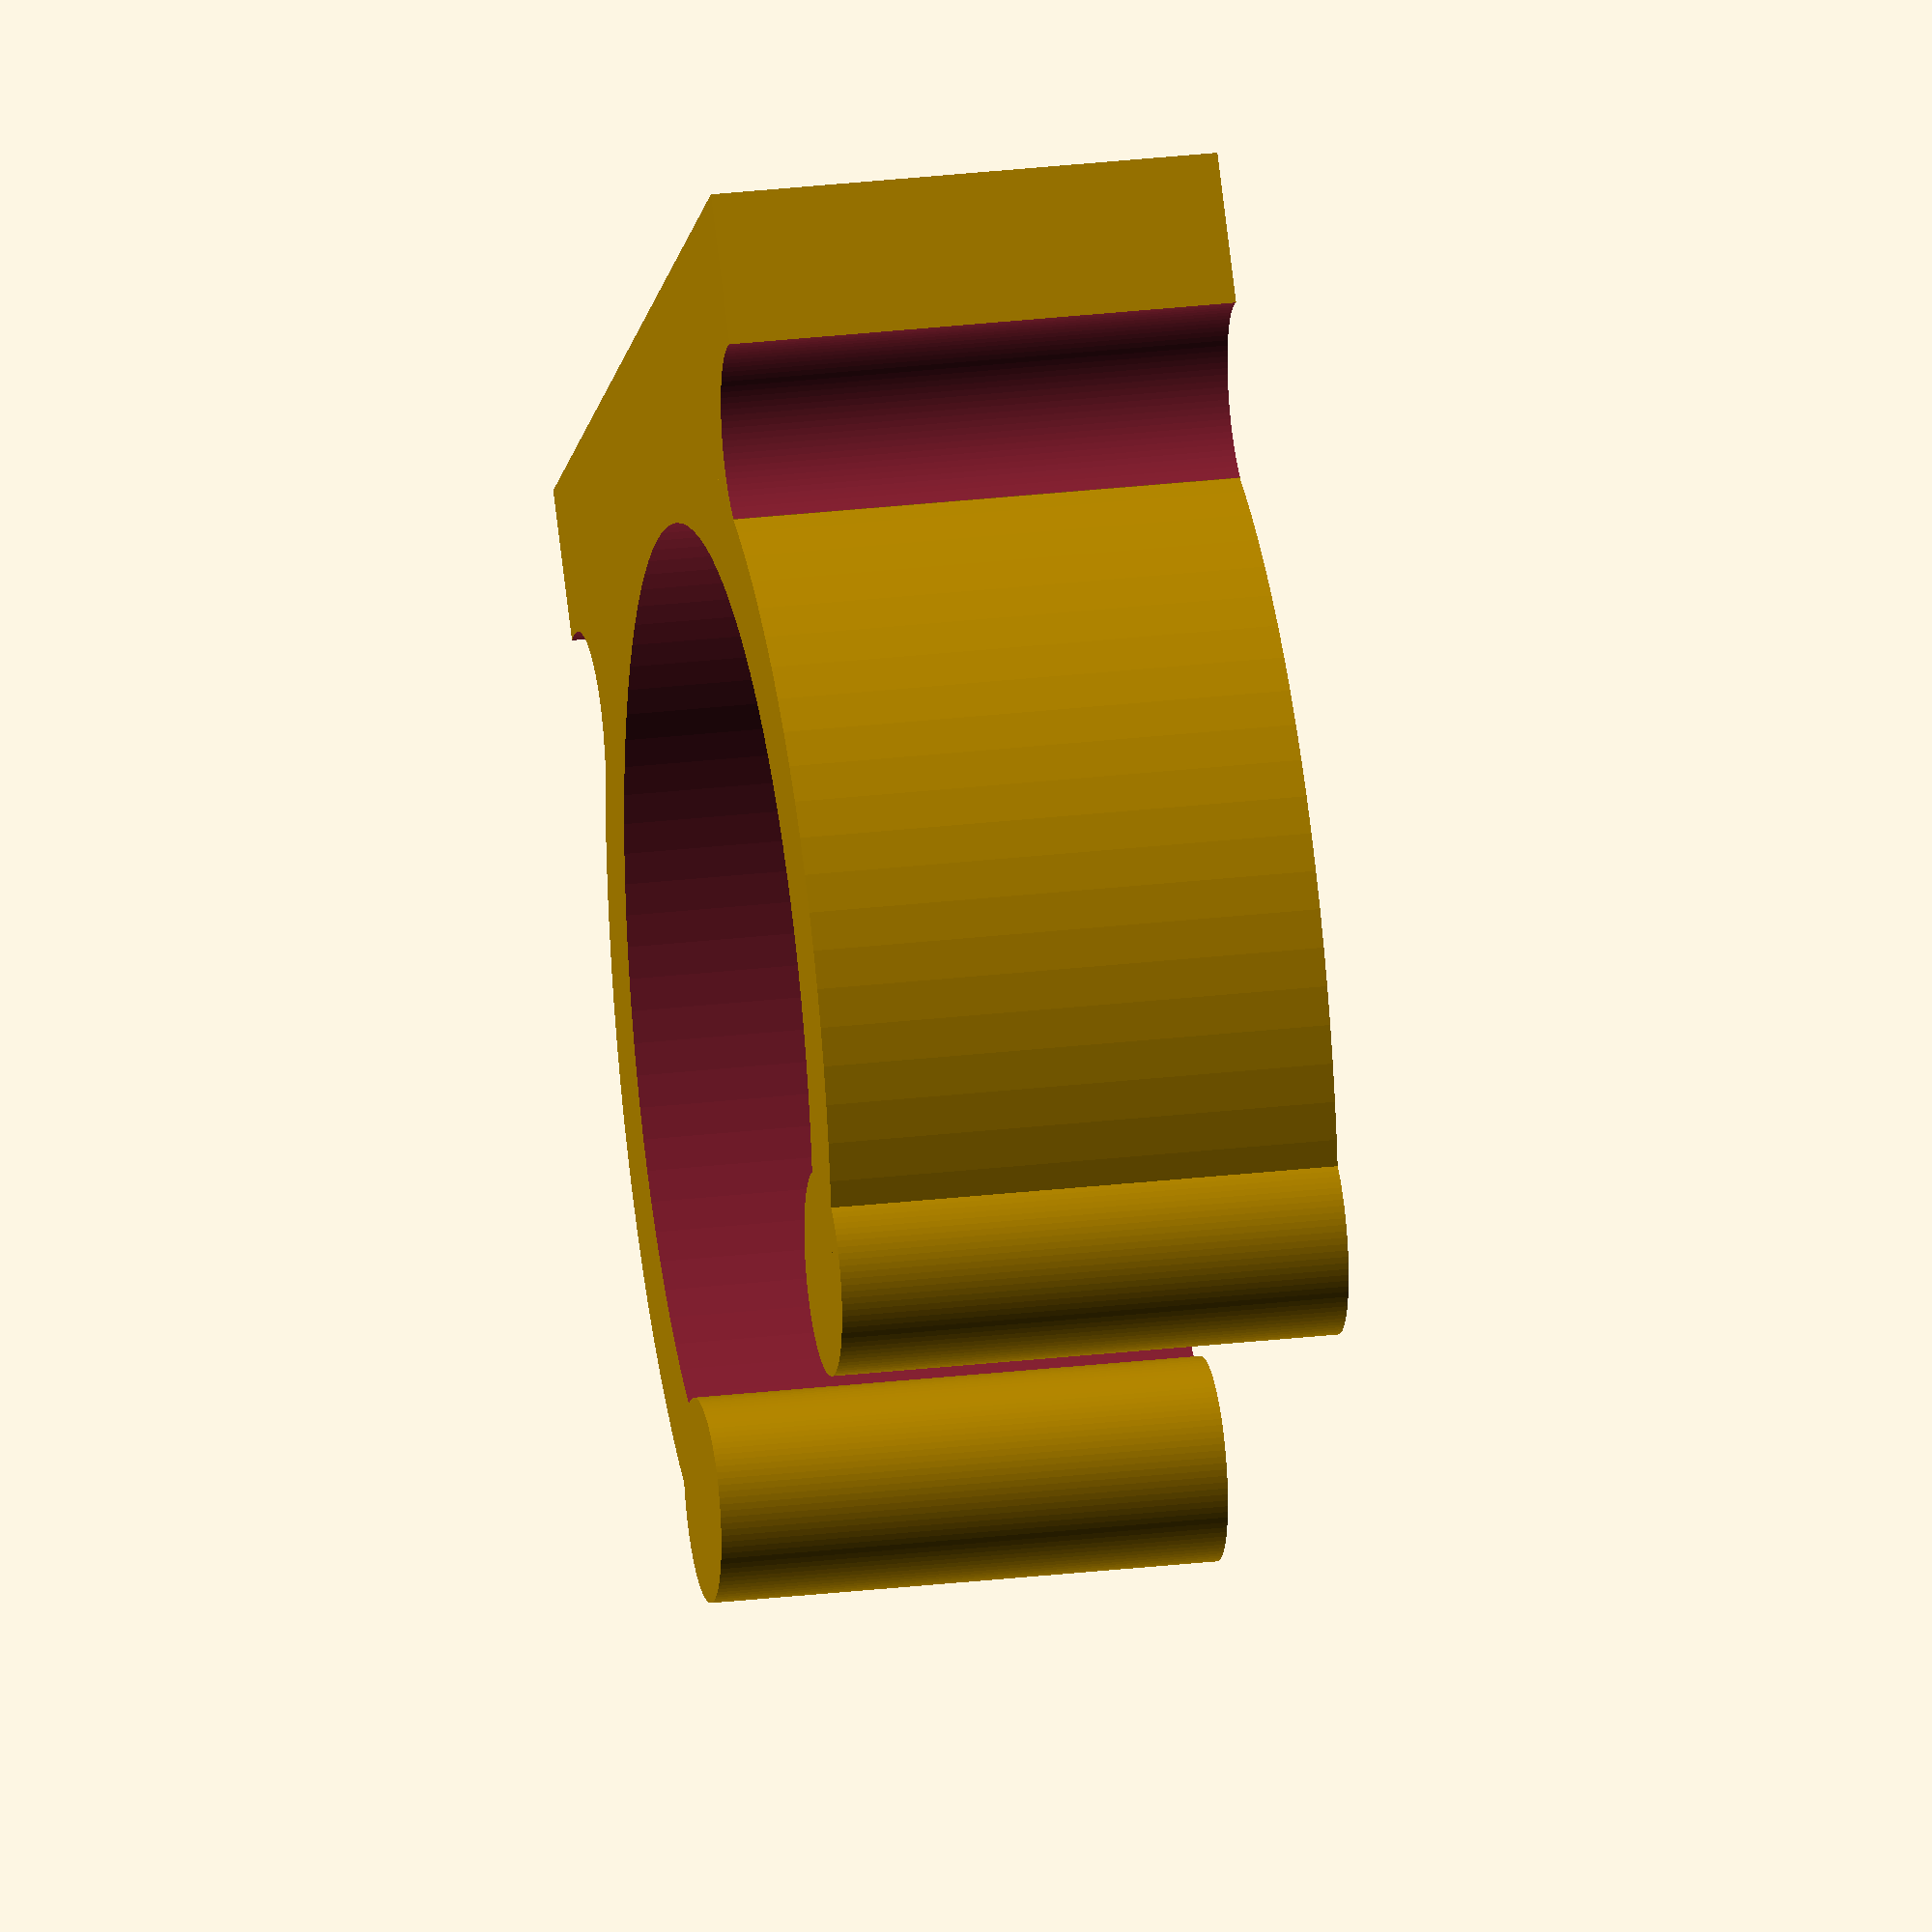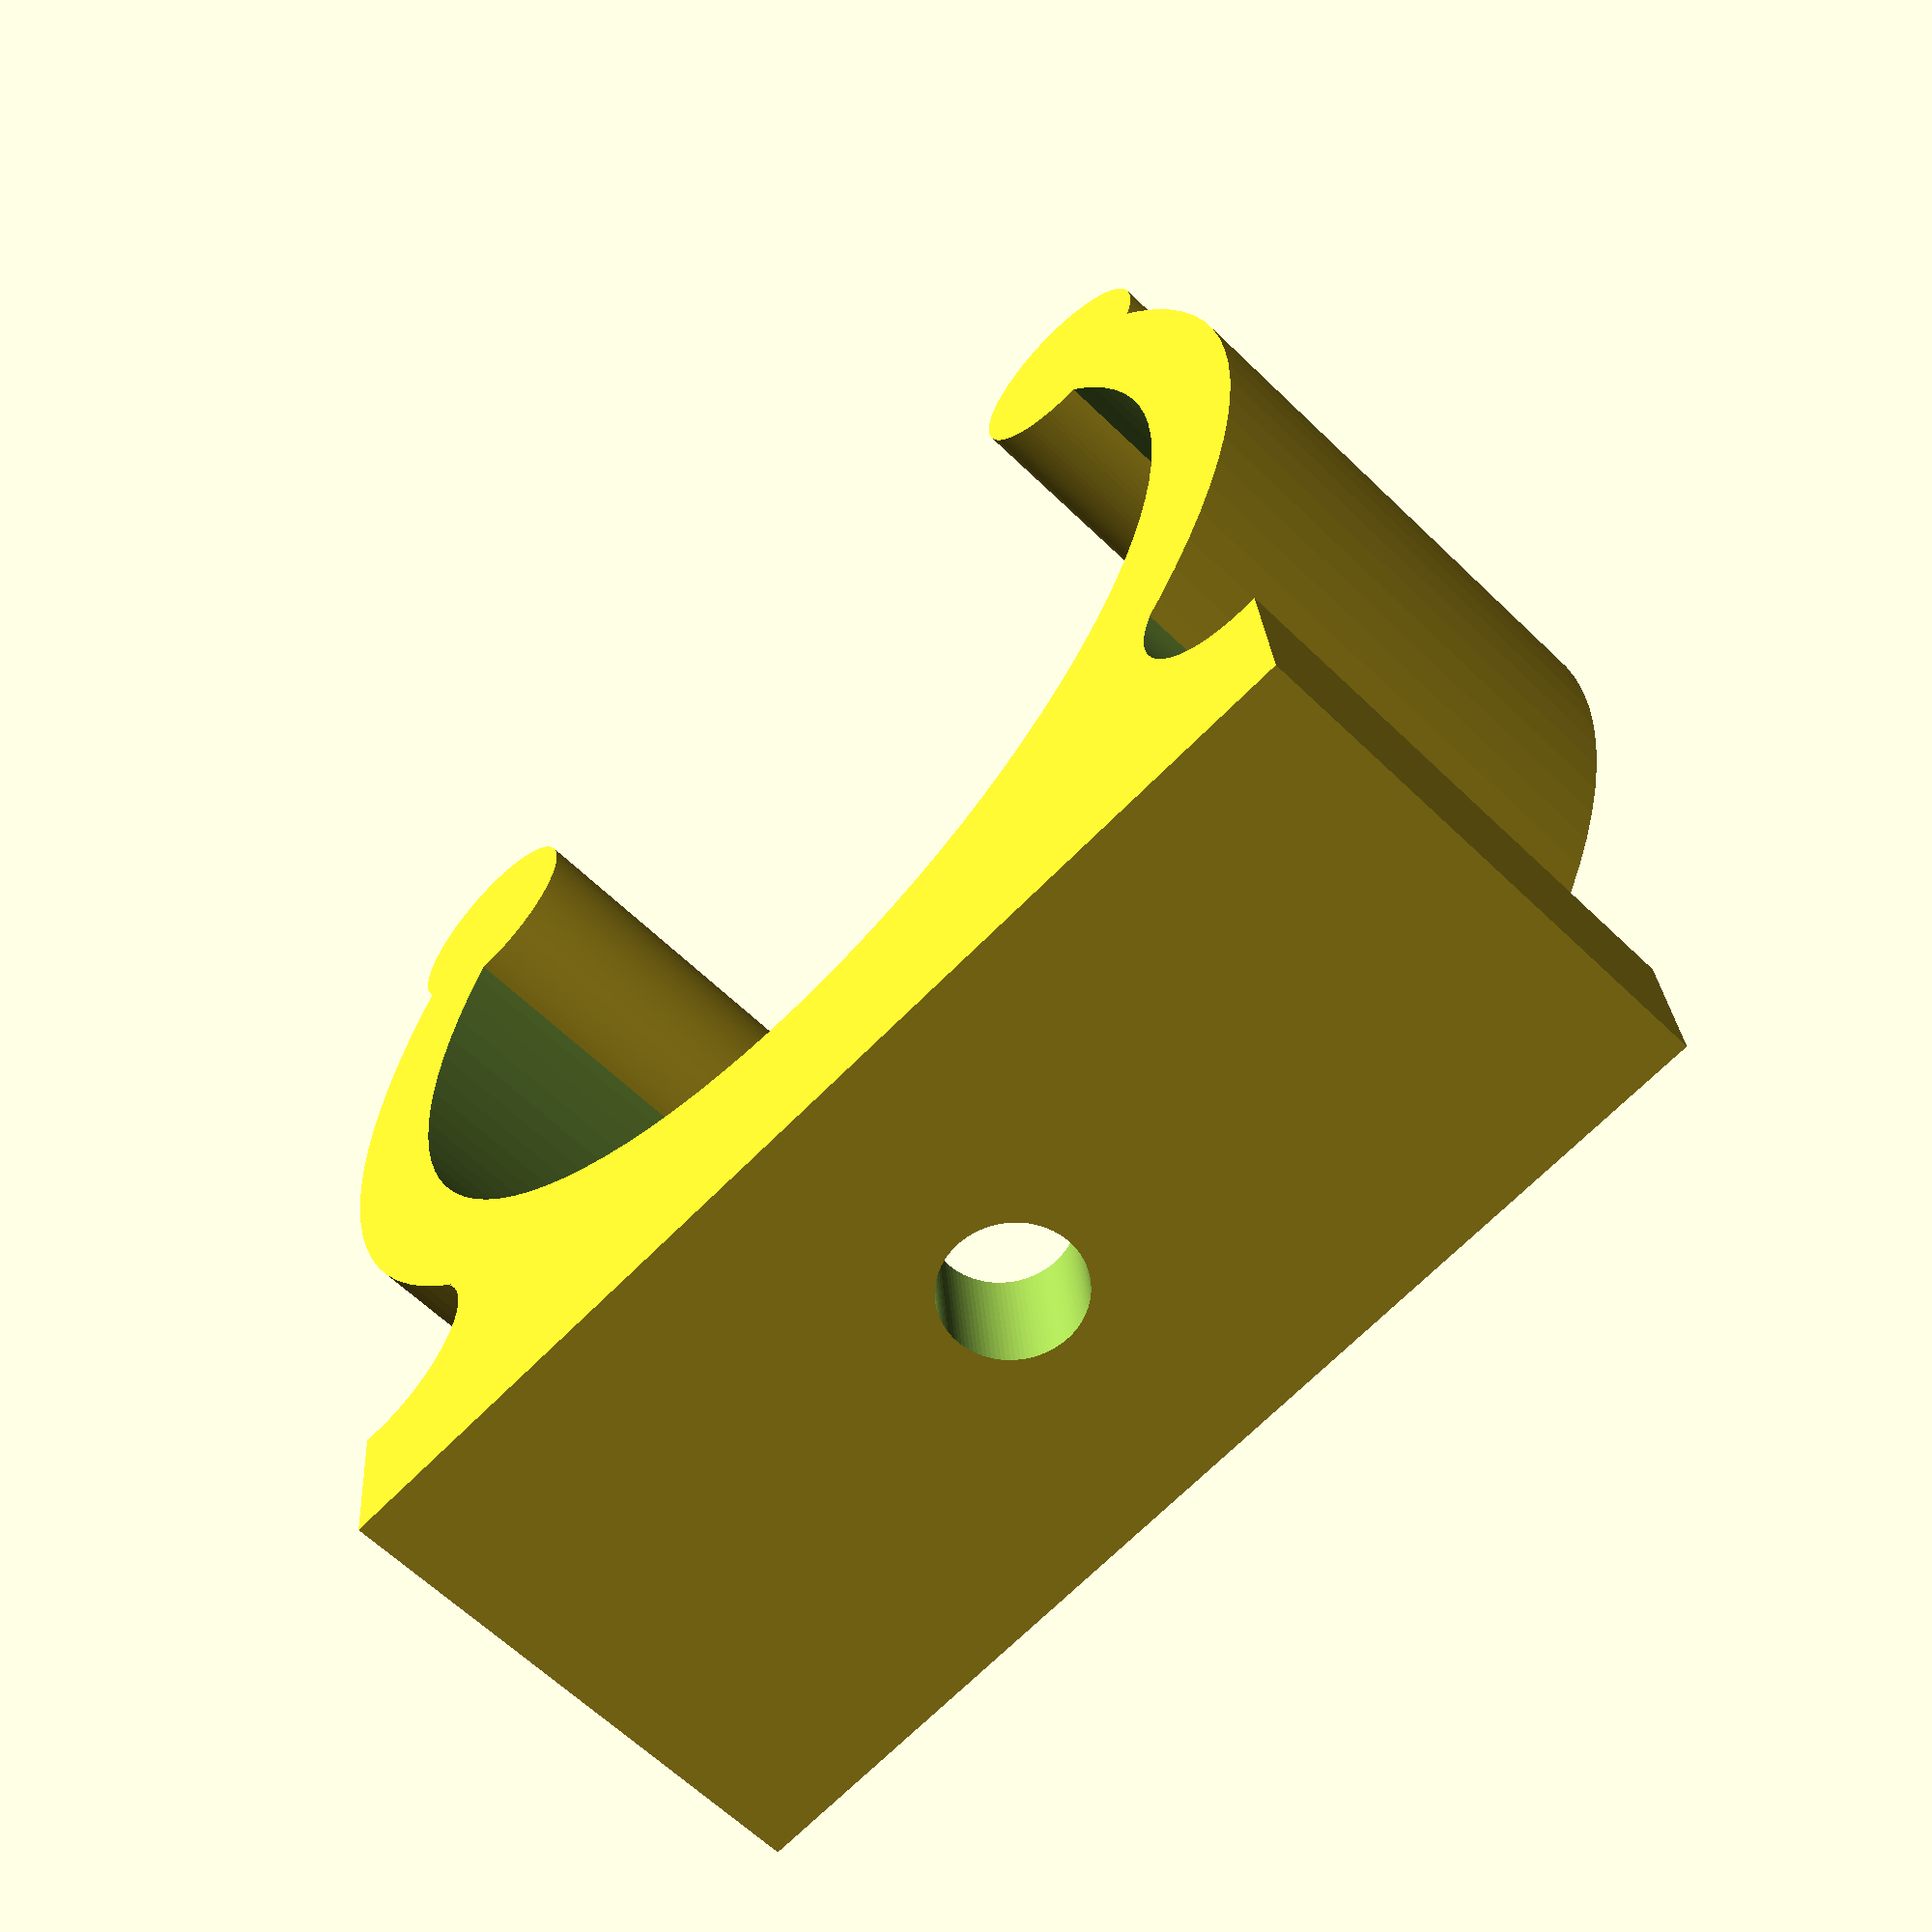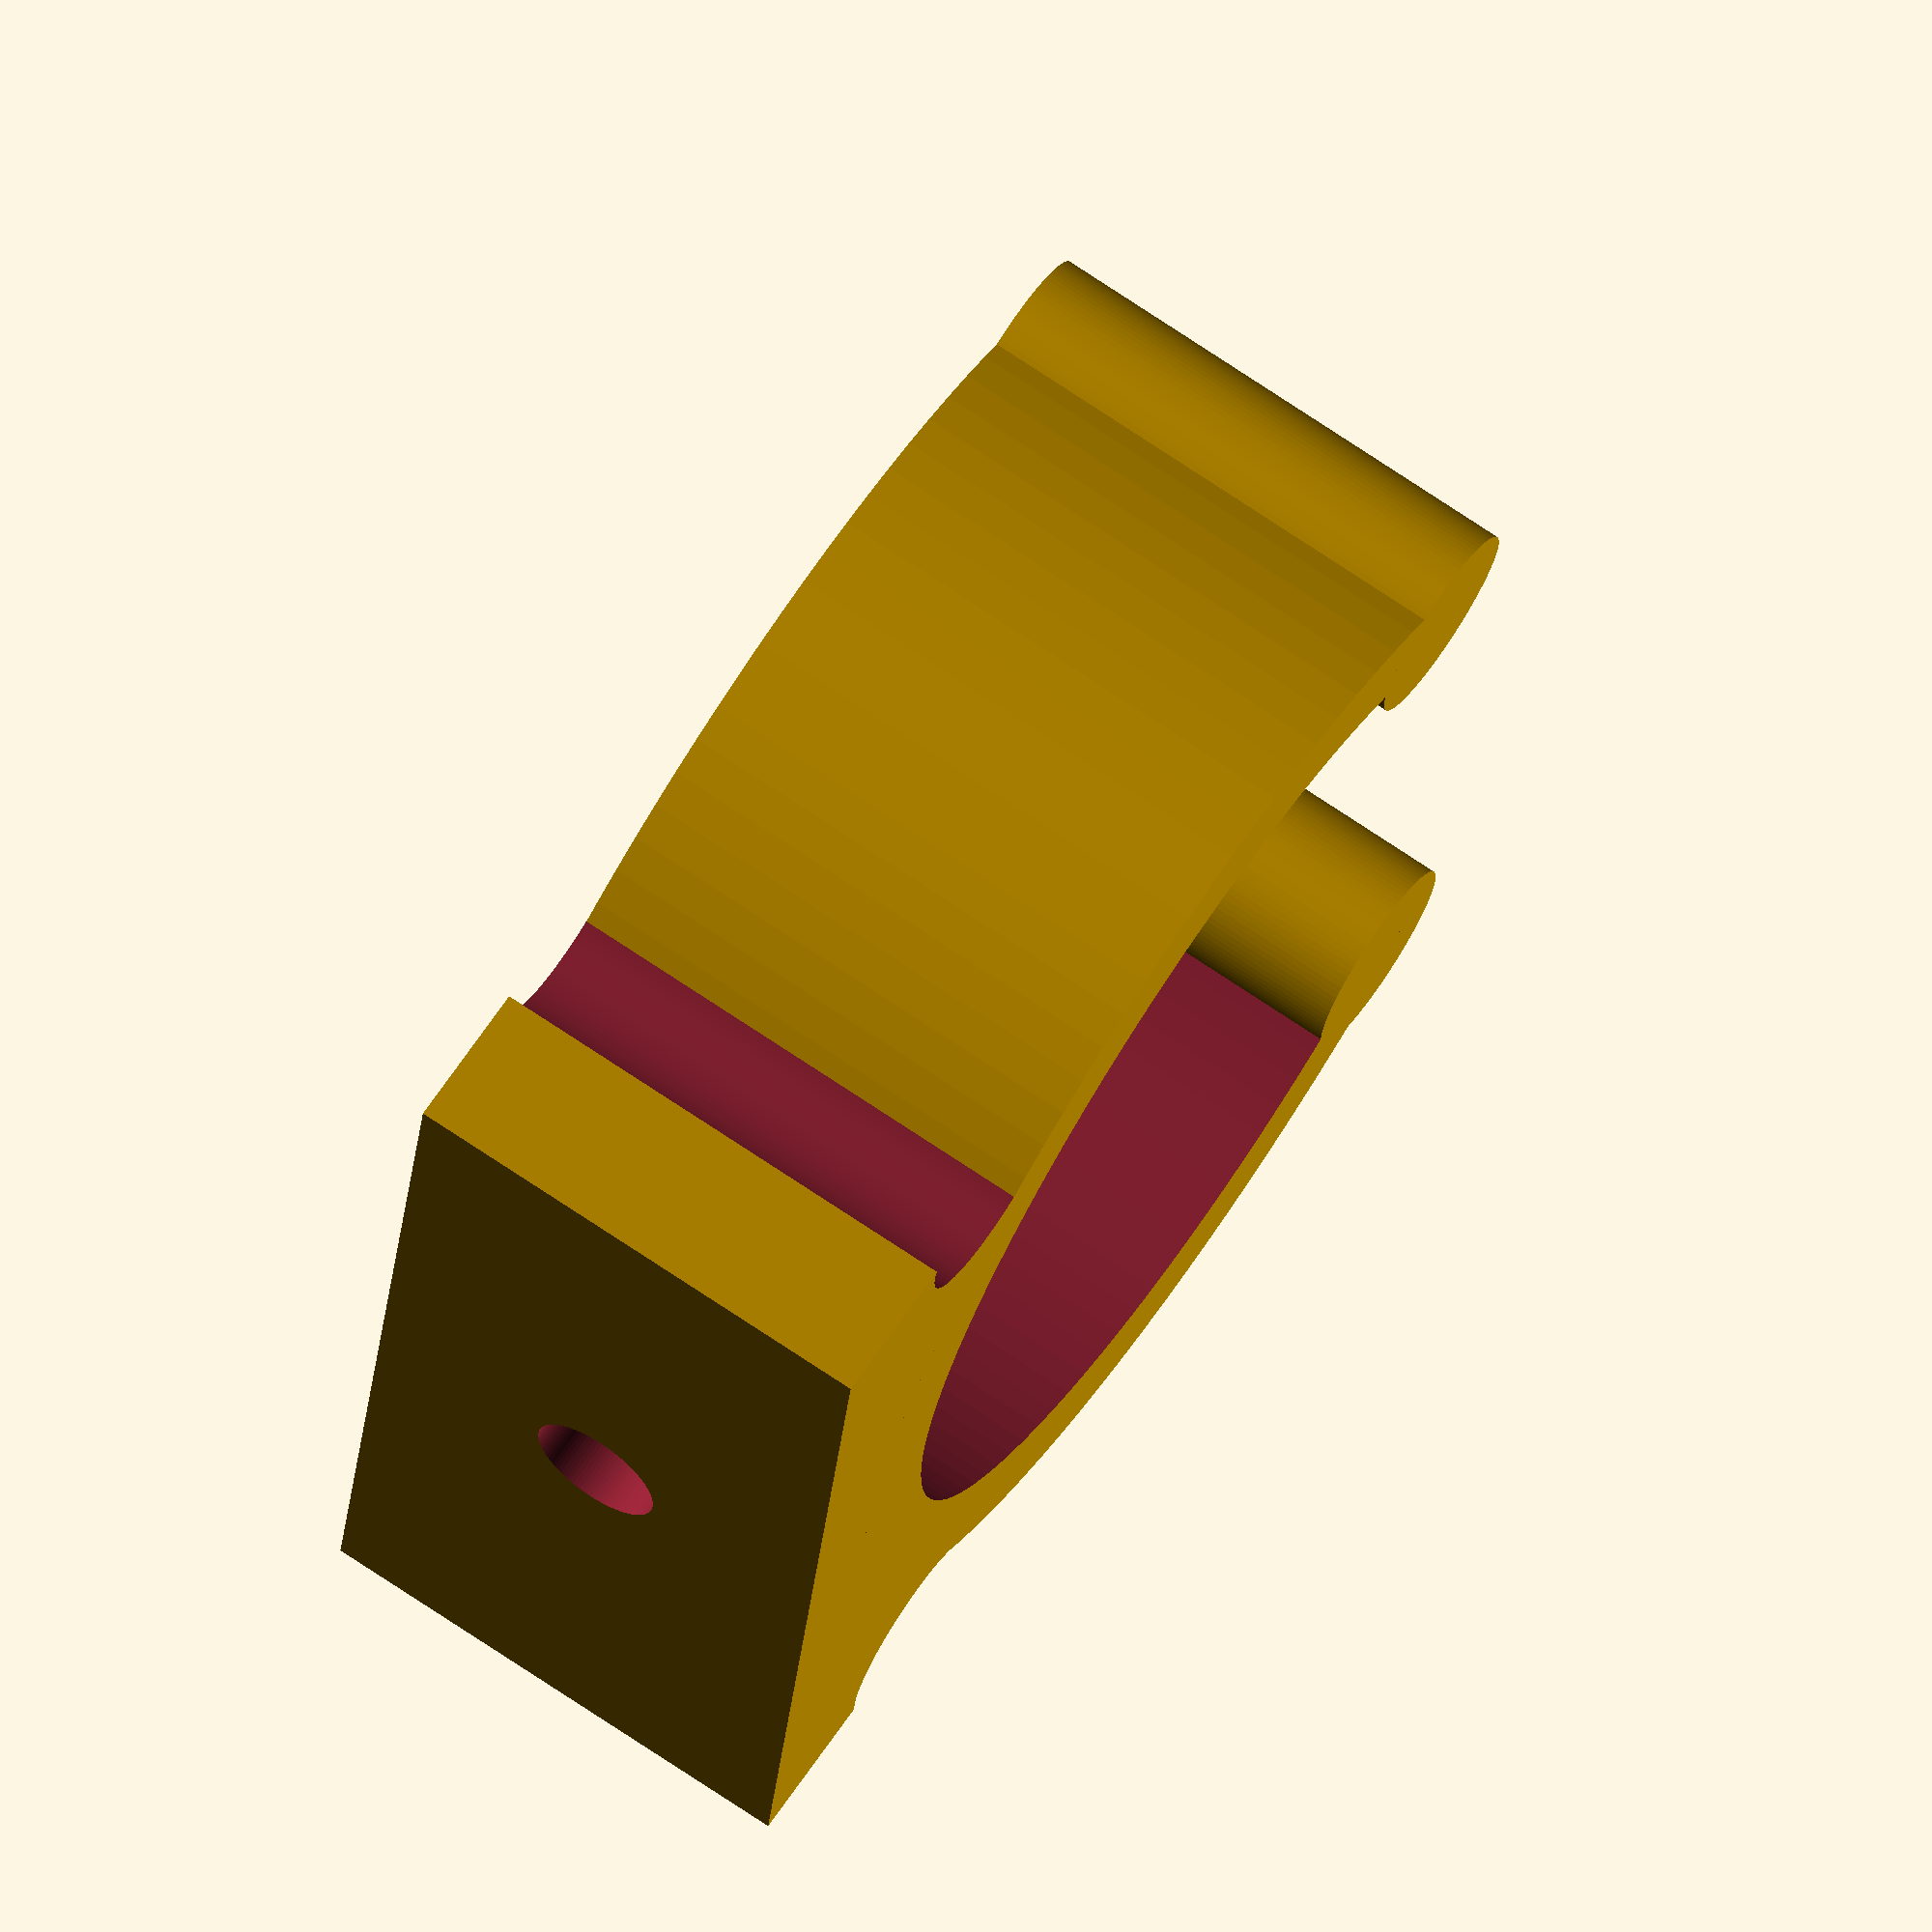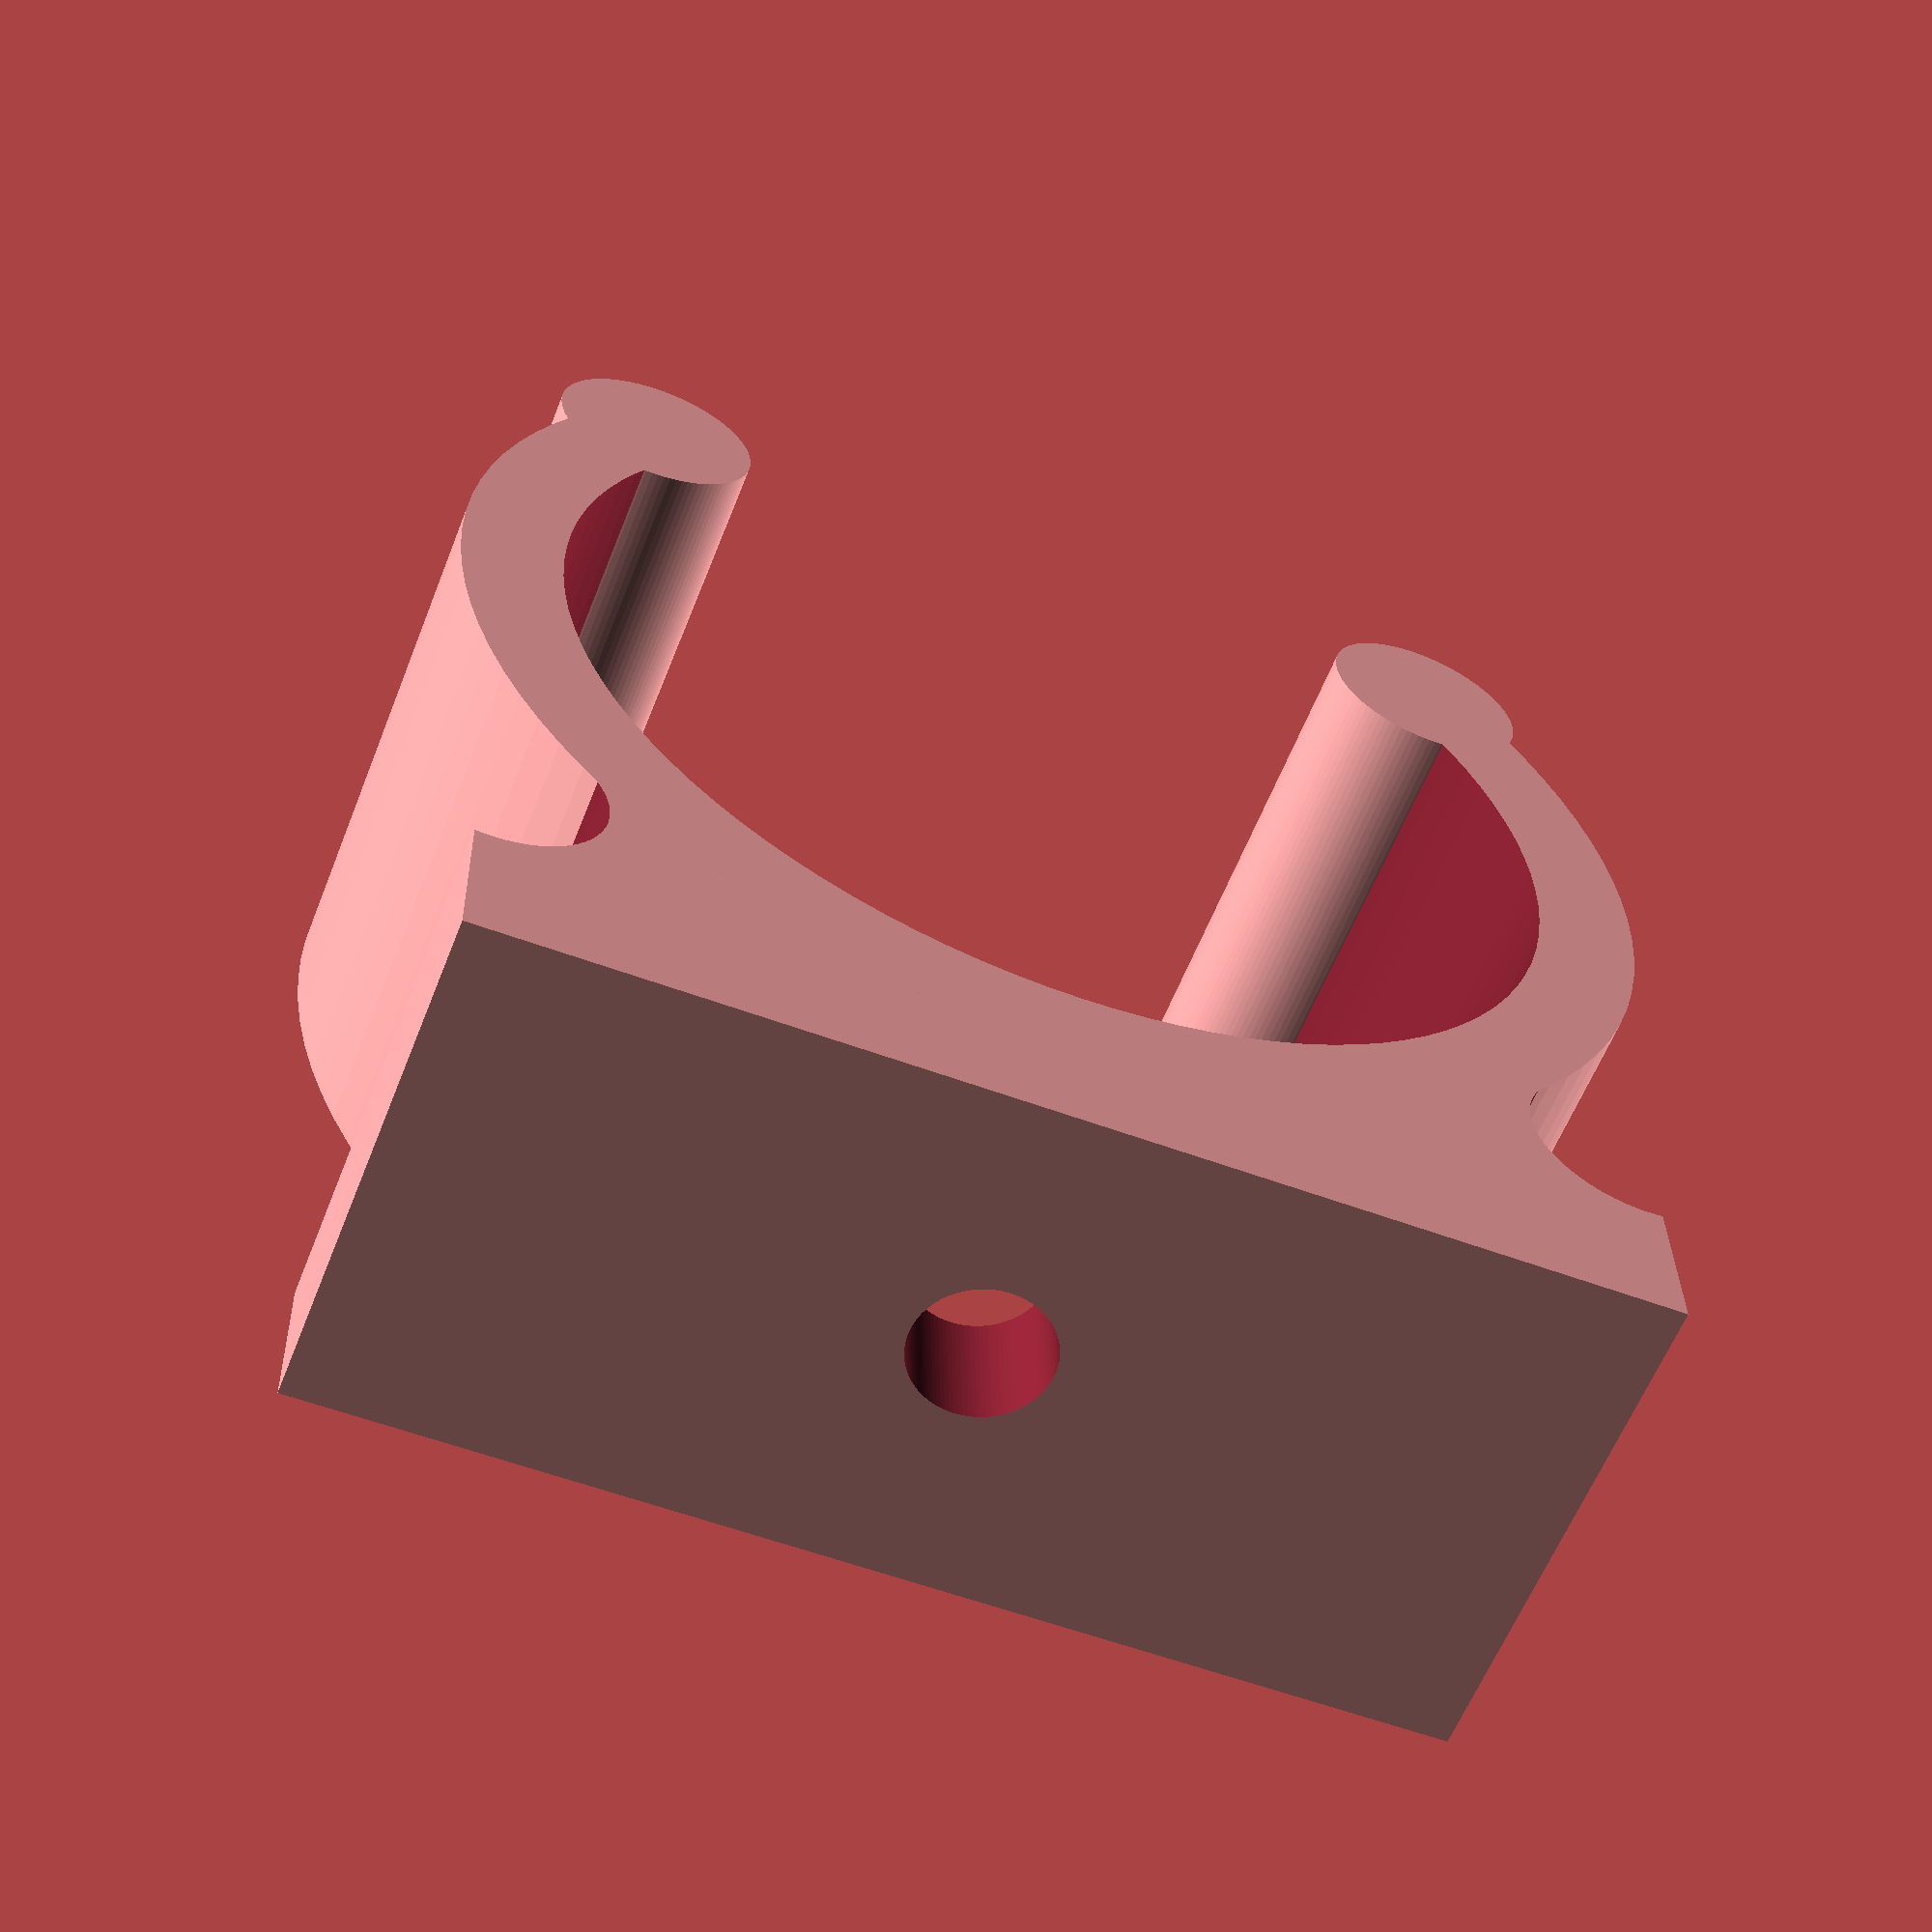
<openscad>
// bracket.scad
// library for parametric Holder, Clip, Grip, Hook, Hanger, Bracket
// Author: Tony Z. Tonchev, Michigan (USA) 
// last update: October 2018


// (in mm)
Clip_Diameter = 30;

// (in mm)
Clip_Thickness = 15;

// #4-3mm, #6-3.5mm, #8-4mm, #9-4.5mm, #10-5mm (in mm)
Screw_Gauge = 4;


/* [Hidden] */

$fn=100;
TZT_Rad=Clip_Diameter/2;
TZT_Thk=Clip_Thickness;
TZT_Scr=Screw_Gauge;

difference () {
    TZT_CLIP();
    if ((TZT_Thk/8)<TZT_Scr) {
        TZT_SCREW();
    } else {
        translate ([0,0,TZT_Thk/4]) {
            TZT_SCREW();
        }
        translate ([0,0,-TZT_Thk/4]) {
            TZT_SCREW();
        }
       
    }
}

module TZT_SCREW () {
    translate ([-TZT_Rad*.98,0,0]) {
        rotate ([0,-90,0]) {
            cylinder (TZT_Scr*1.1,TZT_Scr,0);
            cylinder (TZT_Rad*.6,TZT_Scr/2,TZT_Scr/2);
            translate ([0,0,-TZT_Scr]) {
                cylinder (TZT_Scr*1.1,TZT_Scr,TZT_Scr);
            }
        }
    }
}

module TZT_CLIP () {
    difference () {
        union () {
            translate ([-TZT_Rad*1.1,0,0]) {
                difference () {
                    cube ([TZT_Rad*.6,TZT_Rad*2.2,TZT_Thk],true) ;
                    translate ([TZT_Rad*.2,TZT_Rad*1.07,0]) {
                        cylinder (TZT_Thk*1.1,TZT_Rad*.2,TZT_Rad*.2,true);
                    }
                    translate ([TZT_Rad*.2,-TZT_Rad*1.07,0]) {
                        cylinder (TZT_Thk*1.1,TZT_Rad*.2,TZT_Rad*.2,true);
                    }

                }
            }
            cylinder (TZT_Thk,TZT_Rad*1.2,TZT_Rad*1.2,true);
        }
        cylinder (TZT_Thk*4,TZT_Rad,TZT_Rad,true);
        translate ([TZT_Rad*1.3,0,0]) {
            cylinder (TZT_Thk+1,TZT_Rad,TZT_Rad,true);
        }
    }
    for (TZT_i=[-50:100:50]) {
        rotate ([0,0,TZT_i]) {
            translate ([TZT_Rad*1.1,0,0]) {
                cylinder (TZT_Thk,TZT_Rad*.2,TZT_Rad*.2,true);
            }
        }
    }
}
</openscad>
<views>
elev=333.9 azim=49.1 roll=79.4 proj=o view=solid
elev=61.2 azim=275.0 roll=225.2 proj=p view=solid
elev=106.5 azim=352.5 roll=56.1 proj=o view=wireframe
elev=59.8 azim=268.7 roll=338.6 proj=p view=wireframe
</views>
